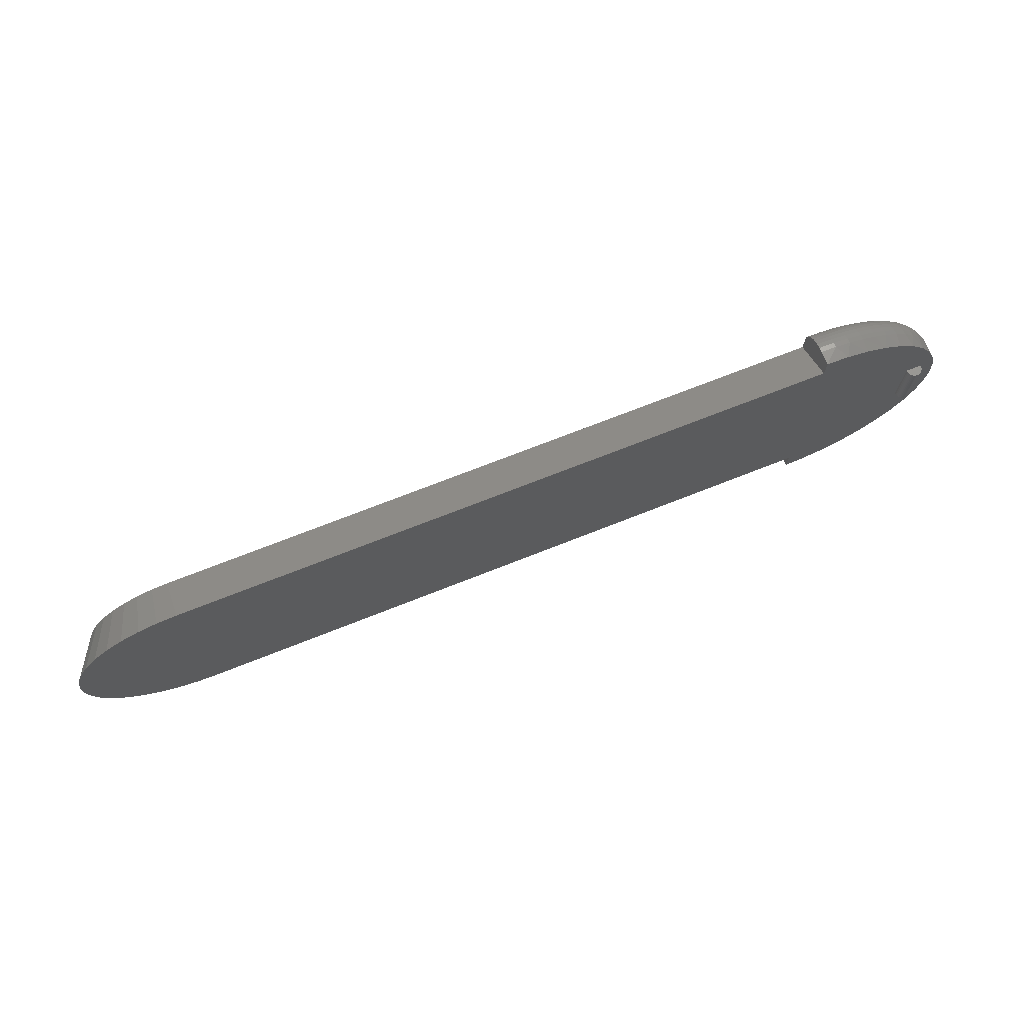
<metadata>
{"format":"stl","ext":"stl","renderer":"f3d","projection":"perspective","resolution":1024,"background":"white","views":[{"elev":71.6,"azim":-21.6,"up":"+Y"}]}
</metadata>
<code>
# stl→obj: 422 verts, 840 faces
v 32.72 -13.43 3.96
v 34.79 -12.93 3.96
v 36.76 -12.11 3.96
v 30.59 -11.45 3.96
v 30.59 11.45 3.96
v -32.77 -11.45 3.96
v -38.22 -10.07 3.96
v -41.2 -7.757 3.96
v -39.81 -9.038 3.96
v 41.01 2.904 3.96
v 38.58 11 3.96
v 36.76 12.11 3.96
v 42.56 -2.904 3.96
v 44.19 -6.147e-07 3.96
v 44.02 2.127 3.96
v 42.56 2.904 3.96
v -41.2 7.757 3.96
v -38.22 10.07 3.96
v -39.81 9.038 3.96
v -42.36 6.265 3.96
v -43.26 4.601 3.96
v -34.66 -11.3 3.96
v -36.49 -10.83 3.96
v 41.59 7.992 3.96
v 40.2 9.614 3.96
v 42.7 6.172 3.96
v 43.52 4.201 3.96
v -34.66 11.3 3.96
v -36.49 10.83 3.96
v -32.77 11.45 3.96
v -42.36 -6.265 3.96
v -43.87 -2.812 3.96
v -43.26 -4.601 3.96
v 38.58 -11 3.96
v 41.01 -2.904 3.96
v 40.2 -9.614 3.96
v -44.19 -0.9458 3.96
v -44.19 0.9458 3.96
v -43.87 2.812 3.96
v 30.59 -13.6 3.96
v 30.59 13.6 3.96
v 32.72 13.43 3.96
v 34.79 12.93 3.96
v 43.52 -4.201 3.96
v 44.02 -2.127 3.96
v 42.7 -6.172 3.96
v 41.59 -7.992 3.96
v 30.59 -10.96 0
v 30.59 -9.076 0
v 31.77 -10.89 0
v 38.94 -7.093 0
v 40.27 -5.132 0
v 39.66 -6.148 0
v 38.12 -7.954 0
v 40.77 -4.055 0
v 37.22 -8.722 0
v 41.15 -2.931 0
v 36.24 -9.388 0
v 41.4 -1.772 0
v 35.19 -9.943 0
v 41.53 -0.5931 0
v 34.09 -10.38 0
v 41.53 0.5931 0
v 32.94 -10.7 0
v 41.4 1.772 0
v 40.77 4.055 0
v 41.15 2.931 0
v 30.59 9.076 0
v -41.57 -2.228 0
v -41.82 -0.7495 0
v -32.77 9.076 0
v -41.82 0.7495 0
v -34.26 8.952 0
v -41.57 2.228 0
v -35.72 8.584 0
v -41.08 3.646 0
v -37.09 7.982 0
v -40.37 4.964 0
v -38.35 7.162 0
v -39.45 6.147 0
v 30.59 10.96 0
v 31.77 10.89 0
v 32.94 10.7 0
v 34.09 10.38 0
v -32.77 -9.076 0
v -34.26 -8.952 0
v -35.72 -8.584 0
v -37.09 -7.982 0
v -40.37 -4.964 0
v -41.08 -3.646 0
v -39.45 -6.147 0
v -38.35 -7.162 0
v 35.19 9.943 0
v 36.24 9.388 0
v 37.22 8.722 0
v 39.66 6.148 0
v 40.27 5.132 0
v 38.94 7.093 0
v 38.12 7.954 0
v 30.59 -13.6 2.64
v 30.59 -13.56 2.182
v 30.59 -11.41 0.04011
v 30.59 -13.44 1.737
v 30.59 -11.86 0.1592
v 30.59 -13.24 1.32
v 30.59 -12.28 0.3537
v 30.59 -12.98 0.943
v 30.59 -12.65 0.6176
v 30.59 11.41 0.04011
v 30.59 13.6 2.64
v 30.59 11.86 0.1592
v 30.59 13.56 2.182
v 30.59 12.28 0.3537
v 30.59 13.44 1.737
v 30.59 12.65 0.6176
v 30.59 13.24 1.32
v 30.59 12.98 0.943
v 32.06 13.52 2.64
v 32.71 13.41 2.64
v 33.51 13.28 2.64
v 34.79 12.92 2.64
v 34.93 12.88 2.64
v 36.3 12.34 2.64
v 37.6 11.65 2.64
v 36.75 12.1 2.64
v 40.19 9.604 2.64
v 39.94 9.871 2.64
v 38.82 10.82 2.64
v 38.57 10.99 2.64
v 40.95 8.802 2.64
v 41.58 7.981 2.64
v 41.84 7.63 2.64
v 42.6 6.368 2.64
v 43.22 5.032 2.64
v 42.69 6.168 2.64
v 44.01 2.126 2.64
v 44.01 2.2 2.64
v 43.69 3.637 2.64
v 43.5 4.195 2.64
v 44.17 0.7361 2.64
v 44.17 -6.147e-07 2.64
v 44.17 -0.7361 2.64
v 44.01 -2.126 2.64
v 44.01 -2.2 2.64
v 43.69 -3.637 2.64
v 43.22 -5.032 2.64
v 43.5 -4.195 2.64
v 41.58 -7.981 2.64
v 41.84 -7.63 2.64
v 42.6 -6.368 2.64
v 42.69 -6.168 2.64
v 40.95 -8.802 2.64
v 40.19 -9.604 2.64
v 39.94 -9.871 2.64
v 38.82 -10.82 2.64
v 37.6 -11.65 2.64
v 38.57 -10.99 2.64
v 34.79 -12.92 2.64
v 34.93 -12.88 2.64
v 36.3 -12.34 2.64
v 36.75 -12.1 2.64
v 33.51 -13.28 2.64
v 32.71 -13.41 2.64
v 32.06 -13.52 2.64
v 32.05 13.48 2.182
v 33.5 13.24 2.182
v 34.92 12.85 2.182
v 36.28 12.3 2.182
v 37.58 11.62 2.182
v 38.79 10.79 2.182
v 39.91 9.842 2.182
v 40.92 8.776 2.182
v 41.81 7.607 2.182
v 42.57 6.35 2.182
v 43.18 5.018 2.182
v 43.65 3.627 2.182
v 43.97 2.193 2.182
v 44.13 0.7339 2.182
v 44.13 -0.7339 2.182
v 43.97 -2.193 2.182
v 43.65 -3.627 2.182
v 43.18 -5.018 2.182
v 42.57 -6.35 2.182
v 41.81 -7.607 2.182
v 40.92 -8.776 2.182
v 39.91 -9.842 2.182
v 38.79 -10.79 2.182
v 37.58 -11.62 2.182
v 36.28 -12.3 2.182
v 34.92 -12.85 2.182
v 33.5 -13.24 2.182
v 32.05 -13.48 2.182
v 32.04 -13.36 1.737
v 33.48 -13.12 1.737
v 34.88 -12.73 1.737
v 36.23 -12.19 1.737
v 37.52 -11.51 1.737
v 38.72 -10.7 1.737
v 39.83 -9.755 1.737
v 40.83 -8.699 1.737
v 41.71 -7.541 1.737
v 42.46 -6.294 1.737
v 43.07 -4.973 1.737
v 43.54 -3.595 1.737
v 43.85 -2.174 1.737
v 44.01 -0.7275 1.737
v 44.01 0.7275 1.737
v 43.85 2.174 1.737
v 43.54 3.595 1.737
v 43.07 4.973 1.737
v 42.46 6.294 1.737
v 41.71 7.541 1.737
v 40.83 8.699 1.737
v 39.83 9.755 1.737
v 38.72 10.7 1.737
v 37.52 11.51 1.737
v 36.23 12.19 1.737
v 34.88 12.73 1.737
v 33.48 13.12 1.737
v 32.04 13.36 1.737
v 32.02 -13.16 1.32
v 33.44 -12.93 1.32
v 34.82 -12.55 1.32
v 36.15 -12.02 1.32
v 37.42 -11.35 1.32
v 38.6 -10.54 1.32
v 39.7 -9.614 1.32
v 40.68 -8.573 1.32
v 41.55 -7.431 1.32
v 42.29 -6.203 1.32
v 42.89 -4.901 1.32
v 43.35 -3.543 1.32
v 43.66 -2.142 1.32
v 43.81 -0.7169 1.32
v 43.81 0.7169 1.32
v 43.66 2.142 1.32
v 43.35 3.543 1.32
v 42.89 4.901 1.32
v 42.29 6.203 1.32
v 41.55 7.431 1.32
v 40.68 8.573 1.32
v 39.7 9.614 1.32
v 38.6 10.54 1.32
v 37.42 11.35 1.32
v 36.15 12.02 1.32
v 34.82 12.55 1.32
v 33.44 12.93 1.32
v 32.02 13.16 1.32
v 31.99 -12.9 0.943
v 33.38 -12.67 0.943
v 34.73 -12.3 0.943
v 36.04 -11.78 0.943
v 37.28 -11.12 0.943
v 38.44 -10.33 0.943
v 39.51 -9.422 0.943
v 40.48 -8.402 0.943
v 41.33 -7.283 0.943
v 42.06 -6.079 0.943
v 42.65 -4.804 0.943
v 43.09 -3.472 0.943
v 43.4 -2.1 0.943
v 43.55 -0.7026 0.943
v 43.55 0.7026 0.943
v 43.4 2.1 0.943
v 43.09 3.472 0.943
v 42.65 4.804 0.943
v 42.06 6.079 0.943
v 41.33 7.283 0.943
v 40.48 8.402 0.943
v 39.51 9.422 0.943
v 38.44 10.33 0.943
v 37.28 11.12 0.943
v 36.04 11.78 0.943
v 34.73 12.3 0.943
v 33.38 12.67 0.943
v 31.99 12.9 0.943
v 31.96 -12.58 0.6176
v 33.31 -12.36 0.6176
v 34.63 -11.99 0.6176
v 35.9 -11.48 0.6176
v 37.11 -10.84 0.6176
v 38.25 -10.07 0.6176
v 39.29 -9.186 0.6176
v 40.23 -8.191 0.6176
v 41.06 -7.101 0.6176
v 41.77 -5.927 0.6176
v 42.34 -4.683 0.6176
v 42.78 -3.385 0.6176
v 43.08 -2.047 0.6176
v 43.22 -0.685 0.6176
v 43.22 0.685 0.6176
v 43.08 2.047 0.6176
v 42.78 3.385 0.6176
v 42.34 4.683 0.6176
v 41.77 5.927 0.6176
v 41.06 7.101 0.6176
v 40.23 8.191 0.6176
v 39.29 9.186 0.6176
v 38.25 10.07 0.6176
v 37.11 10.84 0.6176
v 35.9 11.48 0.6176
v 34.63 11.99 0.6176
v 33.31 12.36 0.6176
v 31.96 12.58 0.6176
v 31.92 -12.2 0.3537
v 33.23 -11.99 0.3537
v 34.51 -11.63 0.3537
v 35.74 -11.14 0.3537
v 36.92 -10.52 0.3537
v 38.02 -9.773 0.3537
v 39.03 -8.912 0.3537
v 39.95 -7.947 0.3537
v 40.75 -6.889 0.3537
v 41.44 -5.75 0.3537
v 41.99 -4.544 0.3537
v 42.42 -3.284 0.3537
v 42.7 -1.986 0.3537
v 42.85 -0.6646 0.3537
v 42.85 0.6646 0.3537
v 42.7 1.986 0.3537
v 42.42 3.284 0.3537
v 41.99 4.544 0.3537
v 41.44 5.75 0.3537
v 40.75 6.889 0.3537
v 39.95 7.947 0.3537
v 39.03 8.912 0.3537
v 38.02 9.773 0.3537
v 36.92 10.52 0.3537
v 35.74 11.14 0.3537
v 34.51 11.63 0.3537
v 33.23 11.99 0.3537
v 31.92 12.2 0.3537
v 31.87 -11.79 0.1592
v 33.14 -11.58 0.1592
v 34.38 -11.24 0.1592
v 35.57 -10.76 0.1592
v 36.7 -10.16 0.1592
v 37.77 -9.441 0.1592
v 38.74 -8.61 0.1592
v 39.63 -7.677 0.1592
v 40.4 -6.655 0.1592
v 41.07 -5.555 0.1592
v 41.61 -4.389 0.1592
v 42.02 -3.173 0.1592
v 42.29 -1.919 0.1592
v 42.43 -0.642 0.1592
v 42.43 0.642 0.1592
v 42.29 1.919 0.1592
v 42.02 3.173 0.1592
v 41.61 4.389 0.1592
v 41.07 5.555 0.1592
v 40.4 6.655 0.1592
v 39.63 7.677 0.1592
v 38.74 8.61 0.1592
v 37.77 9.441 0.1592
v 36.7 10.16 0.1592
v 35.57 10.76 0.1592
v 34.38 11.24 0.1592
v 33.14 11.58 0.1592
v 31.87 11.79 0.1592
v 31.82 -11.35 0.04011
v 33.04 -11.15 0.04011
v 34.23 -10.82 0.04011
v 35.38 -10.36 0.04011
v 36.47 -9.781 0.04011
v 37.5 -9.087 0.04011
v 38.44 -8.287 0.04011
v 39.29 -7.39 0.04011
v 40.04 -6.406 0.04011
v 40.67 -5.347 0.04011
v 41.19 -4.225 0.04011
v 41.59 -3.054 0.04011
v 41.85 -1.847 0.04011
v 41.99 -0.618 0.04011
v 41.99 0.618 0.04011
v 41.85 1.847 0.04011
v 41.59 3.054 0.04011
v 41.19 4.225 0.04011
v 40.67 5.347 0.04011
v 40.04 6.406 0.04011
v 39.29 7.39 0.04011
v 38.44 8.287 0.04011
v 37.5 9.087 0.04011
v 36.47 9.781 0.04011
v 35.38 10.36 0.04011
v 34.23 10.82 0.04011
v 33.04 11.15 0.04011
v 31.82 11.35 0.04011
v 41.03 -2.904 4.099
v 41.03 2.904 4.099
v 41.06 -2.904 4.234
v 41.06 2.904 4.234
v 41.12 -2.904 4.361
v 41.12 2.904 4.361
v 41.19 -2.904 4.475
v 41.19 2.904 4.475
v 41.29 -2.904 4.574
v 41.29 2.904 4.574
v 41.4 -2.904 4.654
v 41.4 2.904 4.654
v 41.52 -2.904 4.713
v 41.52 2.904 4.713
v 41.65 -2.904 4.75
v 41.65 2.904 4.75
v 41.78 -2.904 4.762
v 41.78 2.904 4.762
v 41.92 -2.904 4.75
v 41.92 2.904 4.75
v 42.05 -2.904 4.713
v 42.05 2.904 4.713
v 42.17 -2.904 4.654
v 42.17 2.904 4.654
v 42.28 -2.904 4.574
v 42.28 2.904 4.574
v 42.38 -2.904 4.475
v 42.38 2.904 4.475
v 42.45 -2.904 4.361
v 42.45 2.904 4.361
v 42.51 -2.904 4.234
v 42.51 2.904 4.234
v 42.54 -2.904 4.099
v 42.54 2.904 4.099
f 1 2 3
f 4 5 6
f 7 8 9
f 10 11 12
f 13 14 15
f 13 15 16
f 17 18 19
f 20 18 17
f 6 18 20
f 6 20 21
f 6 21 22
f 22 21 7
f 22 7 23
f 24 25 11
f 10 24 11
f 10 26 24
f 10 16 26
f 16 27 26
f 15 27 16
f 18 28 29
f 6 28 18
f 6 30 28
f 6 5 30
f 31 32 33
f 3 34 35
f 34 36 35
f 8 32 31
f 7 32 8
f 7 37 32
f 7 21 37
f 37 21 38
f 38 21 39
f 40 1 4
f 1 3 4
f 3 5 4
f 3 35 5
f 35 41 5
f 35 10 41
f 10 42 41
f 10 12 42
f 12 43 42
f 44 45 14
f 44 14 13
f 46 44 13
f 46 13 35
f 47 46 35
f 36 47 35
f 48 49 50
f 51 52 53
f 54 52 51
f 54 55 52
f 56 55 54
f 56 57 55
f 58 57 56
f 58 59 57
f 60 59 58
f 60 61 59
f 62 61 60
f 62 63 61
f 64 63 62
f 64 65 63
f 65 66 67
f 65 68 66
f 69 70 71
f 70 72 71
f 72 73 71
f 72 74 73
f 74 75 73
f 74 76 75
f 76 77 75
f 76 78 77
f 78 79 77
f 78 80 79
f 68 81 82
f 68 82 83
f 68 83 84
f 85 86 87
f 50 65 64
f 50 49 65
f 49 68 65
f 49 85 68
f 85 71 68
f 85 87 71
f 87 88 71
f 89 90 69
f 89 69 71
f 91 89 71
f 88 91 71
f 88 92 91
f 68 84 93
f 68 93 94
f 95 68 94
f 66 96 97
f 66 68 96
f 96 68 98
f 98 68 95
f 98 95 99
f 4 49 48
f 100 40 4
f 100 4 48
f 100 48 101
f 101 48 102
f 101 102 103
f 103 102 104
f 103 104 105
f 105 104 106
f 105 106 107
f 107 106 108
f 68 5 81
f 81 5 41
f 81 41 109
f 109 41 110
f 109 110 111
f 111 110 112
f 111 112 113
f 113 112 114
f 113 114 115
f 115 114 116
f 115 116 117
f 118 110 41
f 42 118 41
f 119 118 42
f 120 119 42
f 43 120 42
f 121 120 43
f 122 121 43
f 12 122 43
f 12 123 122
f 11 124 12
f 124 125 12
f 125 123 12
f 126 127 25
f 25 127 128
f 25 128 11
f 128 129 11
f 129 124 11
f 130 126 25
f 24 130 25
f 131 130 24
f 132 131 24
f 26 132 24
f 26 133 132
f 27 134 26
f 134 135 26
f 135 133 26
f 136 137 15
f 15 137 138
f 15 138 27
f 138 139 27
f 139 134 27
f 140 136 15
f 14 140 15
f 141 140 14
f 142 141 14
f 45 142 14
f 45 143 142
f 144 143 45
f 44 144 45
f 44 145 144
f 46 146 44
f 146 147 44
f 44 147 145
f 47 148 149
f 47 149 150
f 47 150 46
f 150 151 46
f 46 151 146
f 152 148 47
f 36 152 47
f 36 153 152
f 154 153 36
f 34 154 36
f 34 155 154
f 3 156 34
f 156 157 34
f 34 157 155
f 2 158 159
f 2 159 160
f 2 160 3
f 160 161 3
f 3 161 156
f 162 158 2
f 1 162 2
f 1 163 162
f 164 163 1
f 40 164 1
f 100 164 40
f 68 30 5
f 68 71 30
f 4 6 49
f 6 85 49
f 71 28 30
f 73 28 71
f 73 29 28
f 75 29 73
f 75 18 29
f 77 18 75
f 77 19 18
f 79 19 77
f 79 17 19
f 80 17 79
f 80 20 17
f 78 20 80
f 21 20 78
f 76 21 78
f 39 21 76
f 74 39 76
f 38 39 74
f 72 38 74
f 37 38 72
f 37 72 70
f 32 37 70
f 32 70 69
f 33 32 69
f 33 69 90
f 31 33 90
f 31 90 89
f 8 31 89
f 8 89 91
f 9 8 91
f 9 91 92
f 7 9 92
f 7 92 88
f 23 7 88
f 23 88 87
f 22 23 87
f 22 87 86
f 6 22 86
f 6 86 85
f 165 112 110
f 165 110 118
f 119 165 118
f 166 165 119
f 166 119 120
f 121 166 120
f 167 166 121
f 167 121 122
f 168 167 122
f 168 122 123
f 125 168 123
f 169 168 125
f 169 125 124
f 129 169 124
f 170 169 129
f 170 129 128
f 171 170 128
f 171 128 127
f 126 171 127
f 172 171 126
f 172 126 130
f 131 172 130
f 173 172 131
f 173 131 132
f 174 173 132
f 174 132 133
f 135 174 133
f 175 174 135
f 175 135 134
f 139 175 134
f 176 175 139
f 176 139 138
f 177 176 138
f 177 138 137
f 136 177 137
f 178 177 136
f 178 136 140
f 141 178 140
f 179 178 141
f 142 179 141
f 143 179 142
f 180 179 143
f 144 180 143
f 181 180 144
f 145 181 144
f 147 181 145
f 182 181 147
f 146 182 147
f 151 182 146
f 183 182 151
f 150 183 151
f 184 183 150
f 149 184 150
f 148 184 149
f 185 184 148
f 152 185 148
f 153 185 152
f 186 185 153
f 154 186 153
f 187 186 154
f 155 187 154
f 157 187 155
f 188 187 157
f 156 188 157
f 161 188 156
f 189 188 161
f 160 189 161
f 190 189 160
f 159 190 160
f 158 190 159
f 191 190 158
f 100 101 164
f 101 192 164
f 164 192 163
f 192 191 163
f 163 191 162
f 162 191 158
f 101 103 192
f 192 103 193
f 192 193 191
f 193 194 191
f 191 194 190
f 194 195 190
f 190 195 189
f 195 196 189
f 189 196 188
f 196 197 188
f 188 197 187
f 197 198 187
f 187 198 186
f 198 199 186
f 186 199 185
f 199 200 185
f 185 200 184
f 200 201 184
f 184 201 183
f 201 202 183
f 183 202 182
f 202 203 182
f 182 203 181
f 203 204 181
f 181 204 180
f 204 205 180
f 180 205 179
f 205 206 179
f 179 206 178
f 206 207 178
f 207 177 178
f 207 208 177
f 208 176 177
f 208 209 176
f 209 175 176
f 209 210 175
f 210 174 175
f 210 211 174
f 211 173 174
f 211 212 173
f 212 172 173
f 212 213 172
f 213 171 172
f 213 214 171
f 214 170 171
f 214 215 170
f 215 169 170
f 215 216 169
f 216 168 169
f 216 217 168
f 217 167 168
f 217 218 167
f 218 166 167
f 218 219 166
f 219 165 166
f 219 220 165
f 220 112 165
f 220 114 112
f 103 105 193
f 193 105 221
f 193 221 194
f 221 222 194
f 194 222 195
f 222 223 195
f 195 223 196
f 223 224 196
f 196 224 197
f 224 225 197
f 197 225 198
f 225 226 198
f 198 226 199
f 226 227 199
f 199 227 200
f 227 228 200
f 200 228 201
f 228 229 201
f 201 229 202
f 229 230 202
f 202 230 203
f 230 231 203
f 203 231 204
f 231 232 204
f 204 232 205
f 232 233 205
f 205 233 206
f 233 234 206
f 206 234 207
f 234 235 207
f 235 208 207
f 235 236 208
f 236 209 208
f 236 237 209
f 237 210 209
f 237 238 210
f 238 211 210
f 238 239 211
f 239 212 211
f 239 240 212
f 240 213 212
f 240 241 213
f 241 214 213
f 241 242 214
f 242 215 214
f 242 243 215
f 243 216 215
f 243 244 216
f 244 217 216
f 244 245 217
f 245 218 217
f 245 246 218
f 246 219 218
f 246 247 219
f 247 220 219
f 247 248 220
f 248 114 220
f 248 116 114
f 105 107 221
f 221 107 249
f 221 249 222
f 222 249 250
f 222 250 223
f 250 251 223
f 223 251 224
f 251 252 224
f 224 252 225
f 252 253 225
f 225 253 226
f 253 254 226
f 226 254 227
f 254 255 227
f 227 255 228
f 255 256 228
f 228 256 229
f 256 257 229
f 229 257 230
f 257 258 230
f 230 258 231
f 258 259 231
f 231 259 232
f 259 260 232
f 232 260 233
f 260 261 233
f 233 261 234
f 261 262 234
f 234 262 235
f 262 263 235
f 263 236 235
f 263 264 236
f 264 237 236
f 264 265 237
f 265 238 237
f 265 266 238
f 266 239 238
f 266 267 239
f 267 240 239
f 267 268 240
f 268 241 240
f 268 269 241
f 269 242 241
f 269 270 242
f 270 243 242
f 270 271 243
f 271 244 243
f 271 272 244
f 272 245 244
f 272 273 245
f 273 246 245
f 273 274 246
f 274 247 246
f 274 275 247
f 275 248 247
f 275 276 248
f 276 116 248
f 276 117 116
f 107 108 249
f 249 108 277
f 249 277 250
f 250 277 278
f 250 278 251
f 278 279 251
f 251 279 252
f 279 280 252
f 252 280 253
f 280 281 253
f 253 281 254
f 281 282 254
f 254 282 255
f 282 283 255
f 255 283 256
f 283 284 256
f 256 284 257
f 284 285 257
f 257 285 258
f 285 286 258
f 258 286 259
f 286 287 259
f 259 287 260
f 287 288 260
f 260 288 261
f 288 289 261
f 261 289 262
f 289 290 262
f 262 290 263
f 290 291 263
f 291 264 263
f 291 292 264
f 292 265 264
f 292 293 265
f 293 266 265
f 293 294 266
f 294 267 266
f 294 295 267
f 295 268 267
f 295 296 268
f 296 269 268
f 296 297 269
f 297 270 269
f 297 298 270
f 298 271 270
f 298 299 271
f 299 272 271
f 299 300 272
f 300 273 272
f 300 301 273
f 301 274 273
f 301 302 274
f 302 275 274
f 302 303 275
f 303 276 275
f 303 304 276
f 304 117 276
f 304 115 117
f 108 106 277
f 277 106 305
f 277 305 278
f 278 305 306
f 278 306 279
f 279 306 307
f 279 307 280
f 307 308 280
f 280 308 281
f 308 309 281
f 281 309 282
f 309 310 282
f 282 310 283
f 310 311 283
f 283 311 284
f 311 312 284
f 284 312 285
f 312 313 285
f 285 313 286
f 313 314 286
f 286 314 287
f 314 315 287
f 287 315 288
f 315 316 288
f 288 316 289
f 316 317 289
f 289 317 290
f 317 318 290
f 290 318 291
f 318 319 291
f 319 292 291
f 319 320 292
f 320 293 292
f 320 321 293
f 321 294 293
f 321 322 294
f 322 295 294
f 322 323 295
f 323 296 295
f 323 324 296
f 324 297 296
f 324 325 297
f 325 298 297
f 325 326 298
f 326 299 298
f 326 327 299
f 327 300 299
f 327 328 300
f 328 301 300
f 328 329 301
f 329 302 301
f 329 330 302
f 330 303 302
f 330 331 303
f 331 304 303
f 331 332 304
f 332 115 304
f 332 113 115
f 106 104 305
f 305 104 333
f 305 333 306
f 306 333 334
f 306 334 307
f 307 334 335
f 307 335 308
f 335 336 308
f 308 336 309
f 336 337 309
f 309 337 310
f 337 338 310
f 310 338 311
f 338 339 311
f 311 339 312
f 339 340 312
f 312 340 313
f 340 341 313
f 313 341 314
f 341 342 314
f 314 342 315
f 342 343 315
f 315 343 316
f 343 344 316
f 316 344 317
f 344 345 317
f 317 345 318
f 345 346 318
f 318 346 319
f 346 347 319
f 347 320 319
f 347 348 320
f 348 321 320
f 348 349 321
f 349 322 321
f 349 350 322
f 350 323 322
f 350 351 323
f 351 324 323
f 351 352 324
f 352 325 324
f 352 353 325
f 353 326 325
f 353 354 326
f 354 327 326
f 354 355 327
f 355 328 327
f 355 356 328
f 356 329 328
f 356 357 329
f 357 330 329
f 357 358 330
f 358 331 330
f 358 359 331
f 359 332 331
f 359 360 332
f 360 113 332
f 360 111 113
f 104 102 333
f 333 102 361
f 333 361 334
f 334 361 362
f 334 362 335
f 335 362 363
f 335 363 336
f 363 364 336
f 336 364 337
f 364 365 337
f 337 365 338
f 365 366 338
f 338 366 339
f 366 367 339
f 339 367 340
f 367 368 340
f 340 368 341
f 368 369 341
f 341 369 342
f 369 370 342
f 342 370 343
f 370 371 343
f 343 371 344
f 371 372 344
f 344 372 345
f 372 373 345
f 345 373 346
f 373 374 346
f 346 374 347
f 374 375 347
f 375 348 347
f 375 376 348
f 376 349 348
f 376 377 349
f 377 350 349
f 377 378 350
f 378 351 350
f 378 379 351
f 379 352 351
f 379 380 352
f 380 353 352
f 380 381 353
f 381 354 353
f 381 382 354
f 382 355 354
f 382 383 355
f 383 356 355
f 383 384 356
f 384 357 356
f 384 385 357
f 385 358 357
f 385 386 358
f 386 359 358
f 386 387 359
f 387 360 359
f 387 388 360
f 388 111 360
f 388 109 111
f 102 48 361
f 361 48 50
f 361 50 362
f 362 50 64
f 362 64 363
f 363 64 62
f 363 62 364
f 62 60 364
f 364 60 365
f 60 58 365
f 365 58 366
f 58 56 366
f 366 56 367
f 56 54 367
f 367 54 368
f 54 51 368
f 368 51 369
f 51 53 369
f 369 53 370
f 53 52 370
f 370 52 371
f 52 55 371
f 371 55 372
f 55 57 372
f 372 57 373
f 57 59 373
f 373 59 374
f 59 61 374
f 374 61 375
f 61 63 375
f 63 376 375
f 63 65 376
f 65 377 376
f 65 67 377
f 67 378 377
f 67 66 378
f 66 379 378
f 66 97 379
f 97 380 379
f 97 96 380
f 96 381 380
f 96 98 381
f 98 382 381
f 98 99 382
f 99 383 382
f 99 95 383
f 95 384 383
f 95 94 384
f 94 385 384
f 94 93 385
f 93 386 385
f 93 84 386
f 84 387 386
f 84 83 387
f 83 388 387
f 83 82 388
f 82 109 388
f 82 81 109
f 35 389 10
f 389 390 10
f 389 391 390
f 391 392 390
f 391 393 392
f 393 394 392
f 393 395 394
f 395 396 394
f 395 397 396
f 397 398 396
f 397 399 398
f 399 400 398
f 399 401 400
f 401 402 400
f 401 403 402
f 403 404 402
f 403 405 404
f 405 406 404
f 407 406 405
f 407 408 406
f 409 408 407
f 409 410 408
f 411 410 409
f 411 412 410
f 413 412 411
f 413 414 412
f 415 414 413
f 415 416 414
f 417 416 415
f 417 418 416
f 419 418 417
f 419 420 418
f 421 420 419
f 421 422 420
f 13 422 421
f 13 16 422
f 10 422 16
f 10 390 422
f 390 420 422
f 390 392 420
f 392 418 420
f 392 394 418
f 394 416 418
f 394 396 416
f 396 414 416
f 396 398 414
f 398 412 414
f 398 400 412
f 400 410 412
f 400 402 410
f 402 408 410
f 402 404 408
f 404 406 408
f 403 407 405
f 401 407 403
f 401 409 407
f 399 409 401
f 399 411 409
f 397 411 399
f 397 413 411
f 395 413 397
f 395 415 413
f 393 415 395
f 393 417 415
f 391 417 393
f 391 419 417
f 389 419 391
f 389 421 419
f 35 421 389
f 35 13 421

</code>
